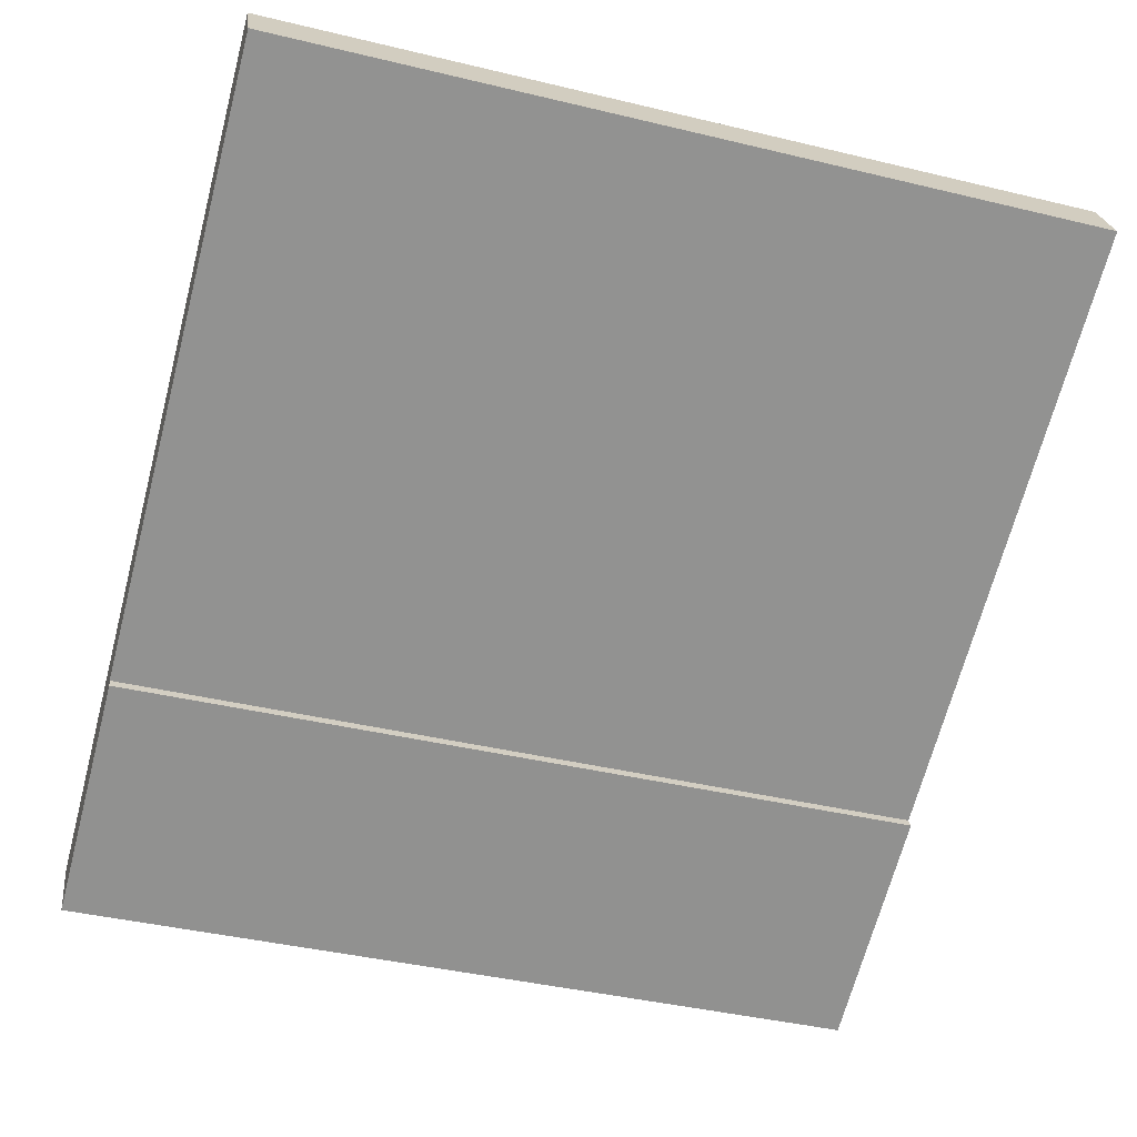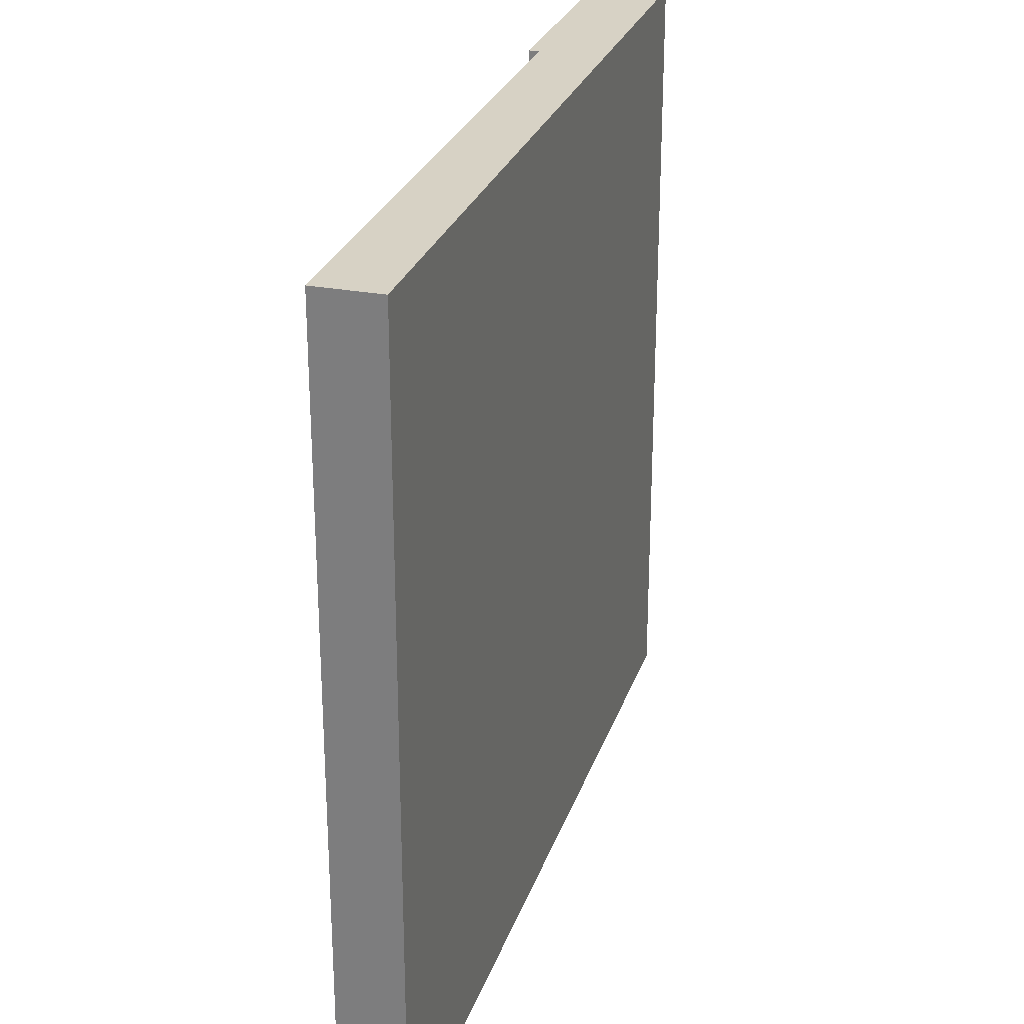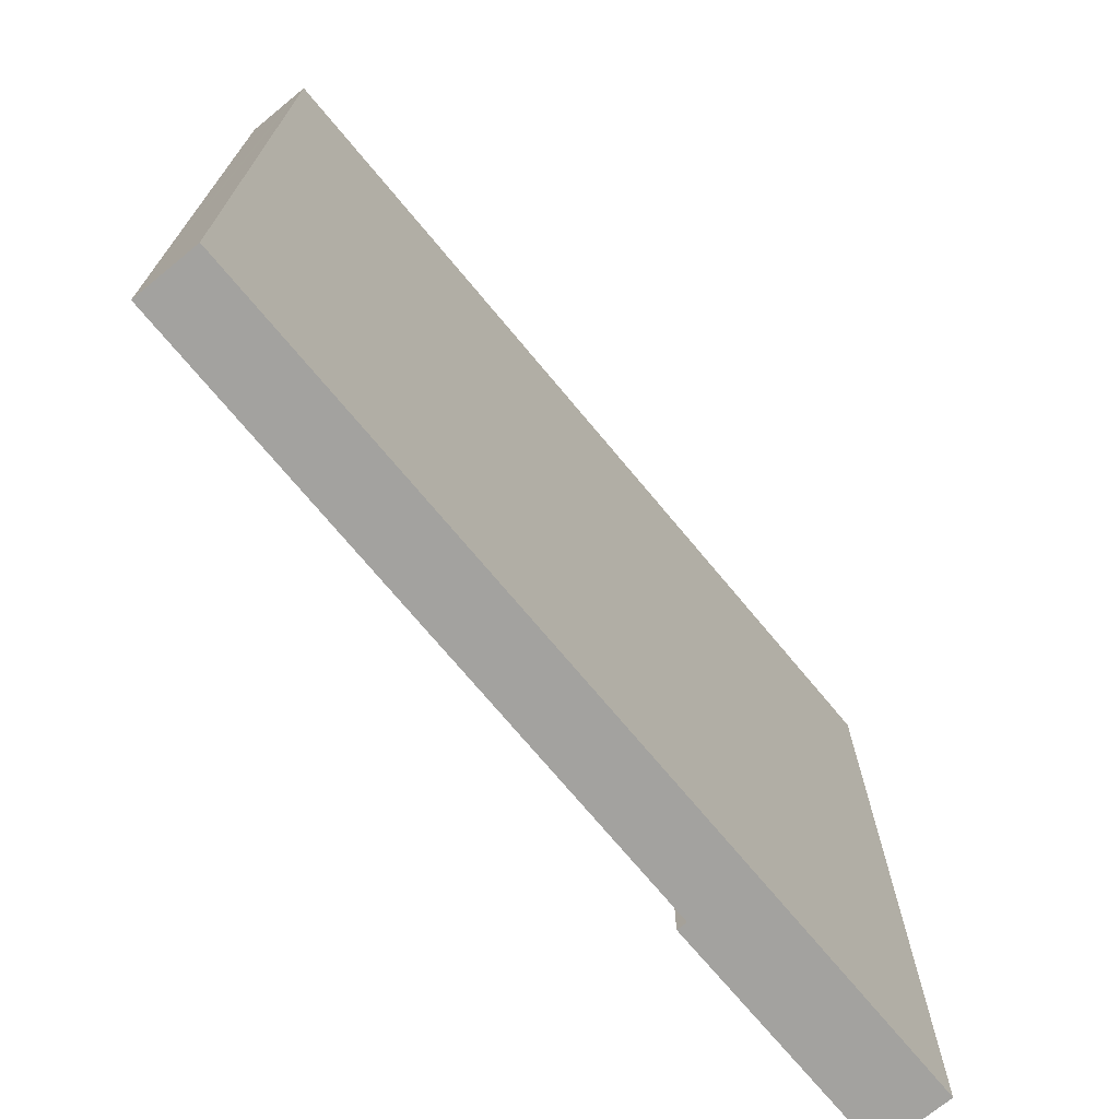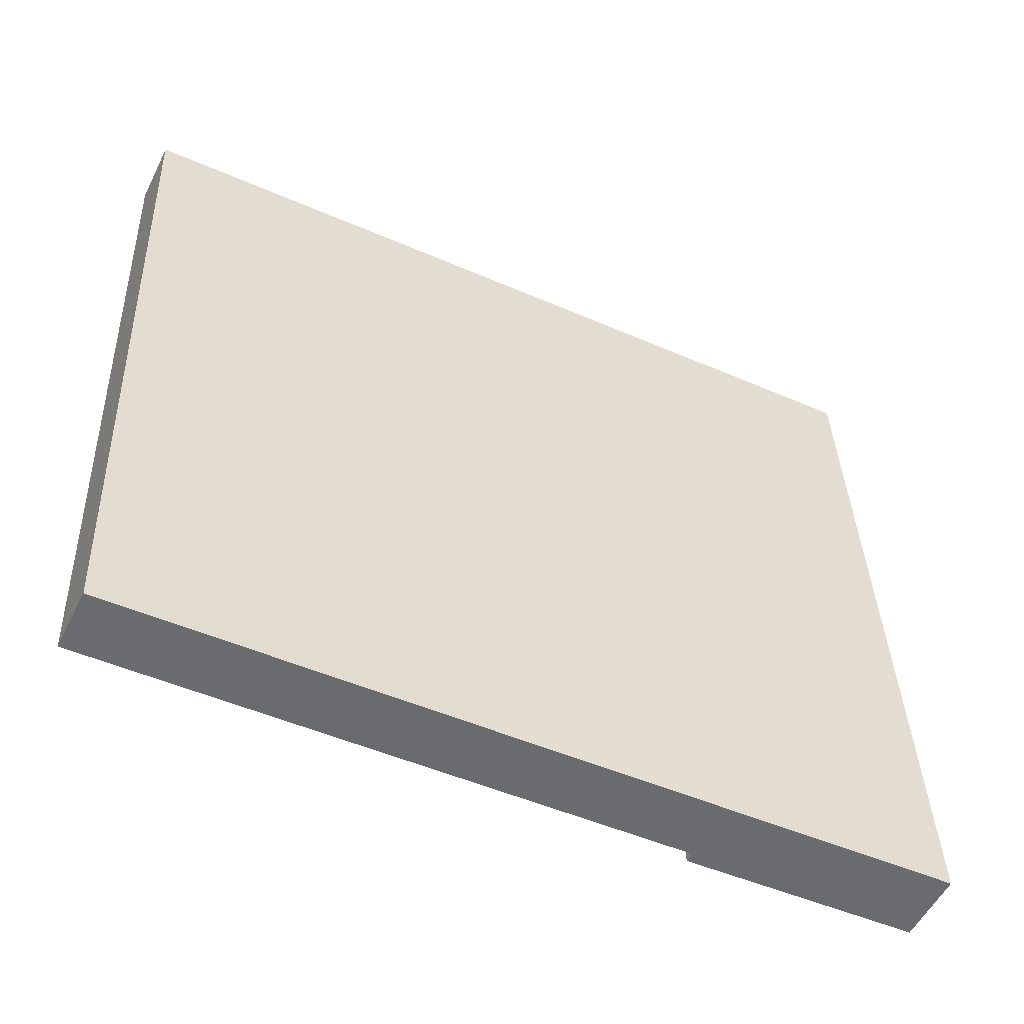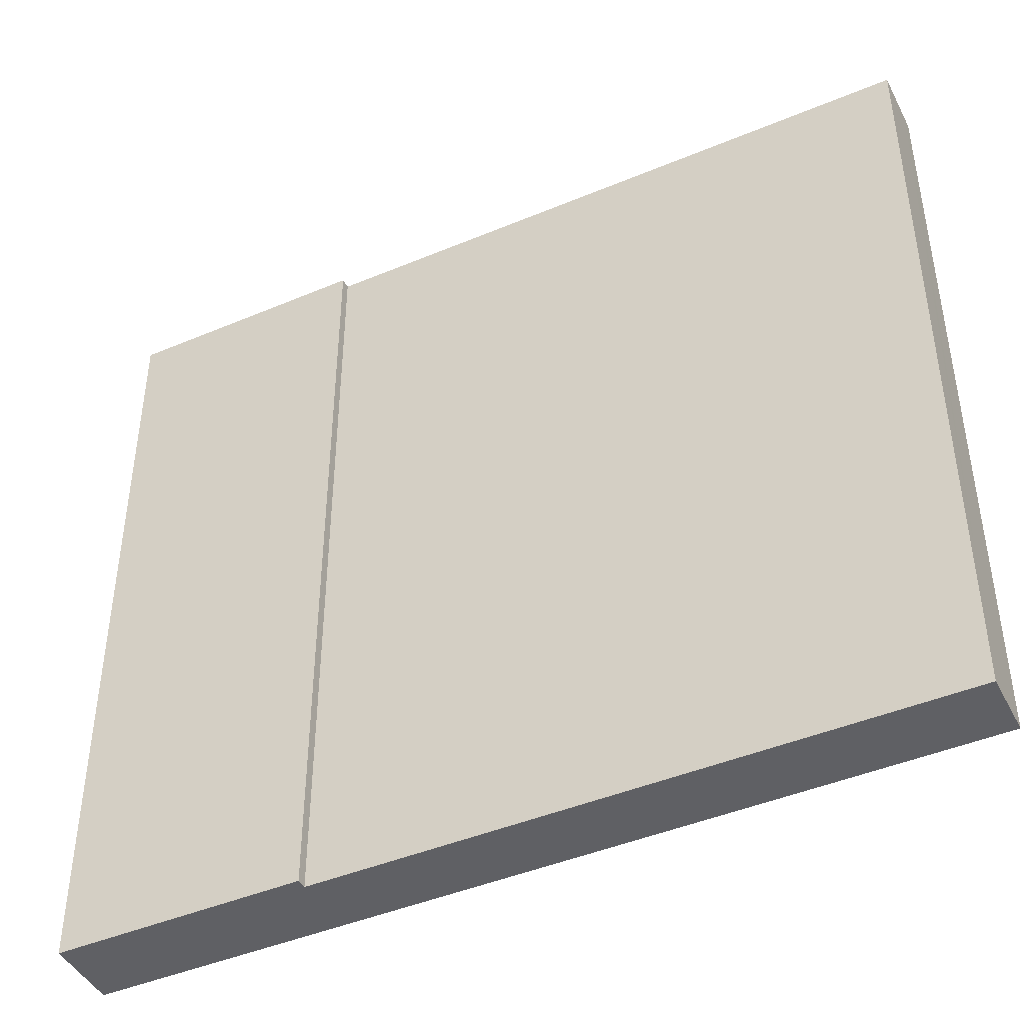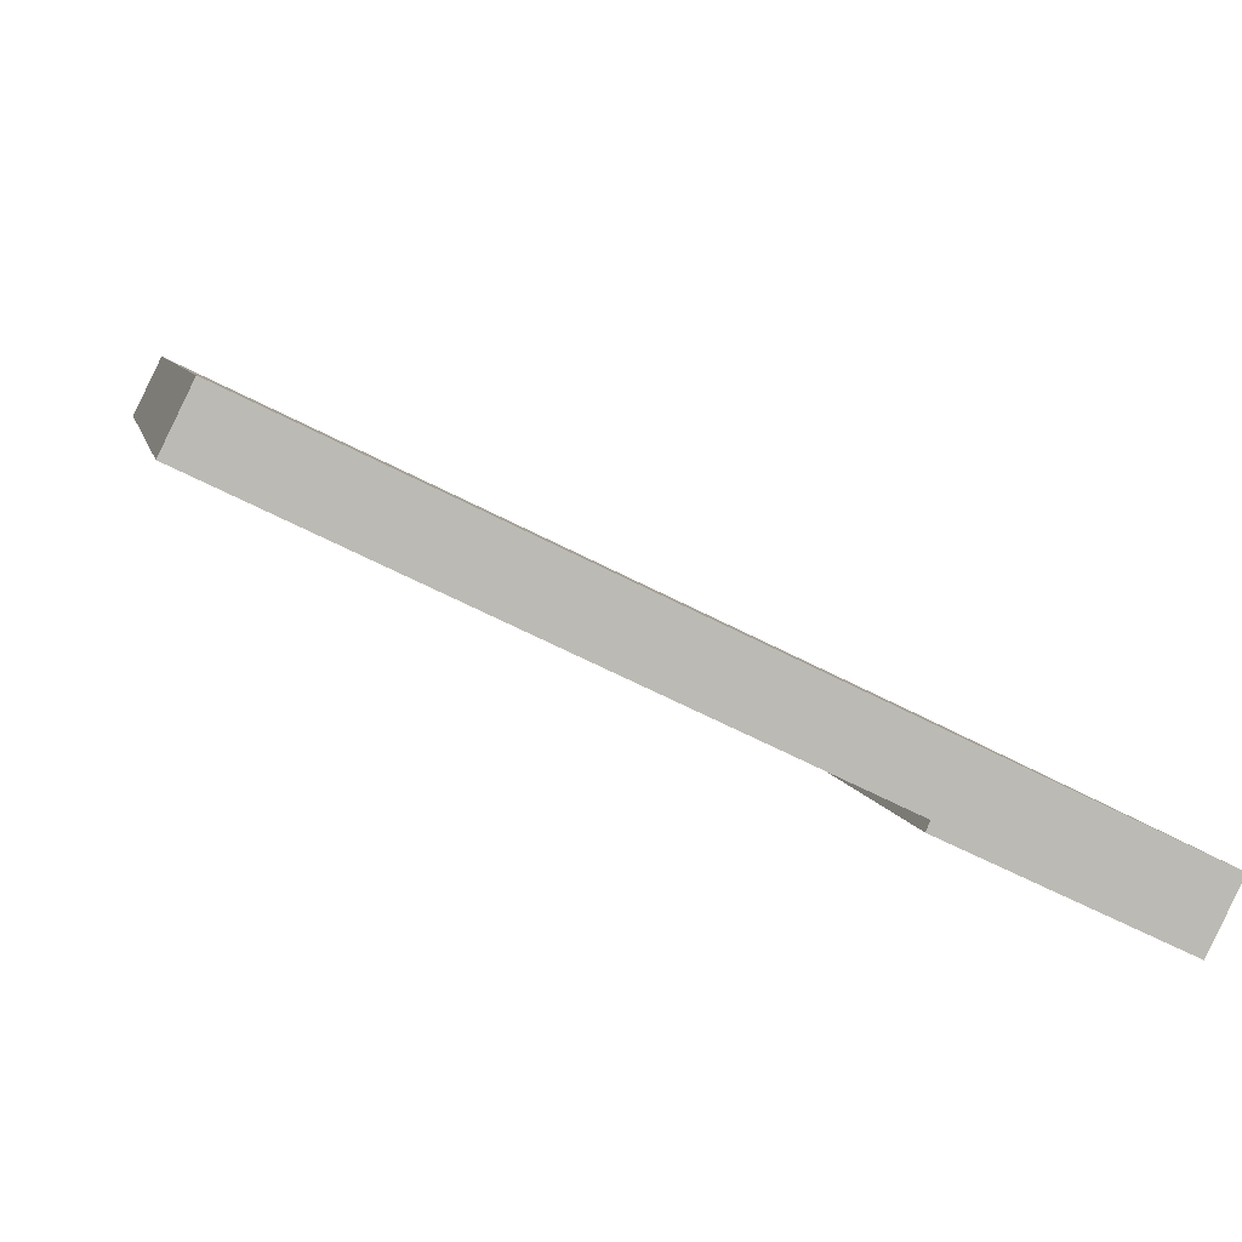
<metadata>
{"format":"obj","ext":"obj","renderer":"f3d","projection":"perspective","resolution":1024,"background":"white","views":[{"elev":-40.8,"azim":-106.4,"up":"+Z"},{"elev":27.2,"azim":-47.4,"up":"+Y"},{"elev":-72.4,"azim":-24.4,"up":"+Y"},{"elev":36.8,"azim":-2.1,"up":"+Z"},{"elev":-44.4,"azim":-128.0,"up":"+Y"},{"elev":6.5,"azim":-11.2,"up":"+Z"}]}
</metadata>
<code>
v  0.233 7.826 0.473
v  5.49 7.826 -2.668
v  0 7.826 4.792e-16
v  7.628 7.826 -3.806
v  5.447 7.826 -2.758
v  7.95 7.826 -3.154
v  0.28 7.826 0.568
v  5.447 1.689e-16 -2.758
v  5.49 1.634e-16 -2.668
v  0 0 0
v  0.28 -3.478e-17 0.568
v  0.233 -2.896e-17 0.473
v  7.628 2.331e-16 -3.806
v  7.95 1.931e-16 -3.154
g defaultobject
f 1 2 3
f 2 4 5
f 4 2 6
f 6 2 1
f 6 1 7
f 8 2 5
f 2 8 9
f 10 1 3
f 1 10 7
f 7 10 11
f 11 10 12
f 9 3 2
f 3 9 10
f 13 5 4
f 5 13 8
f 11 6 7
f 6 11 14
f 14 4 6
f 4 14 13
f 12 14 11
f 14 12 10
f 14 10 9
f 14 9 8
f 14 8 13

</code>
